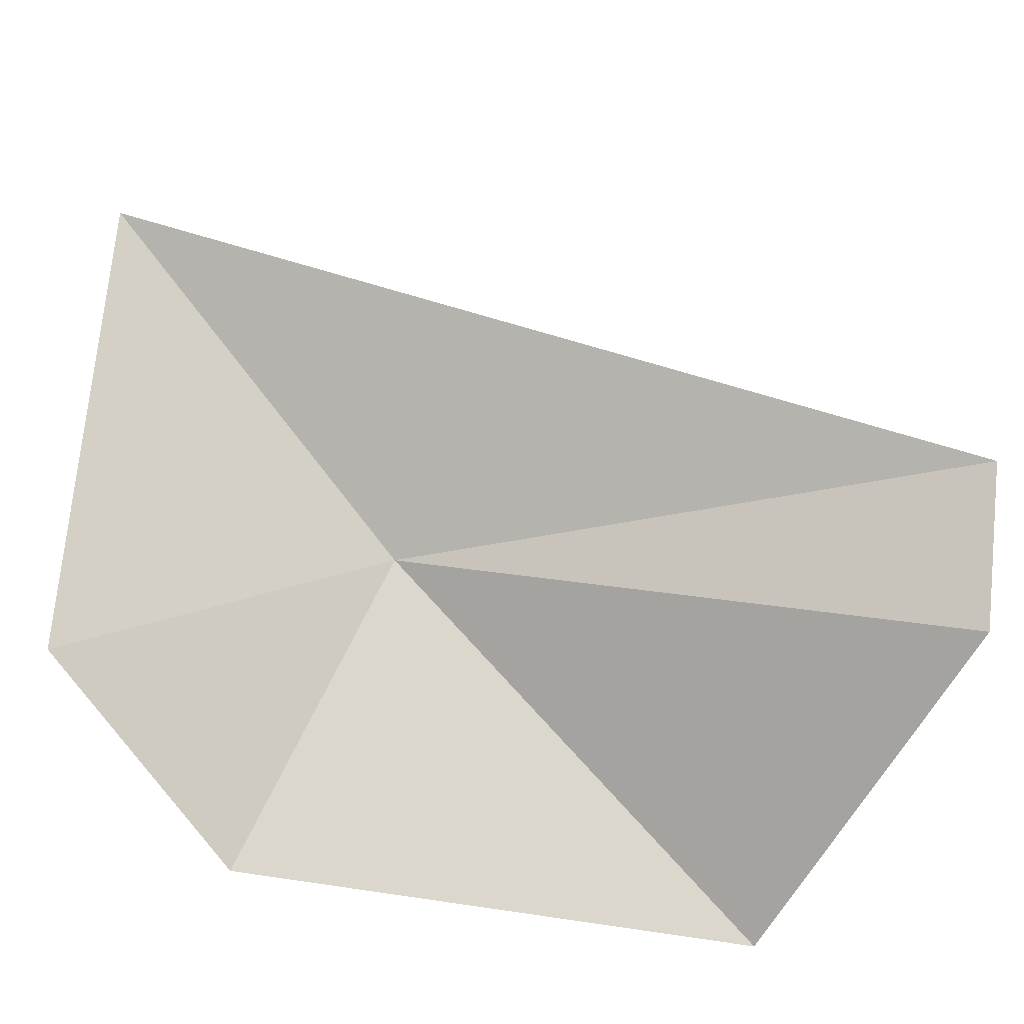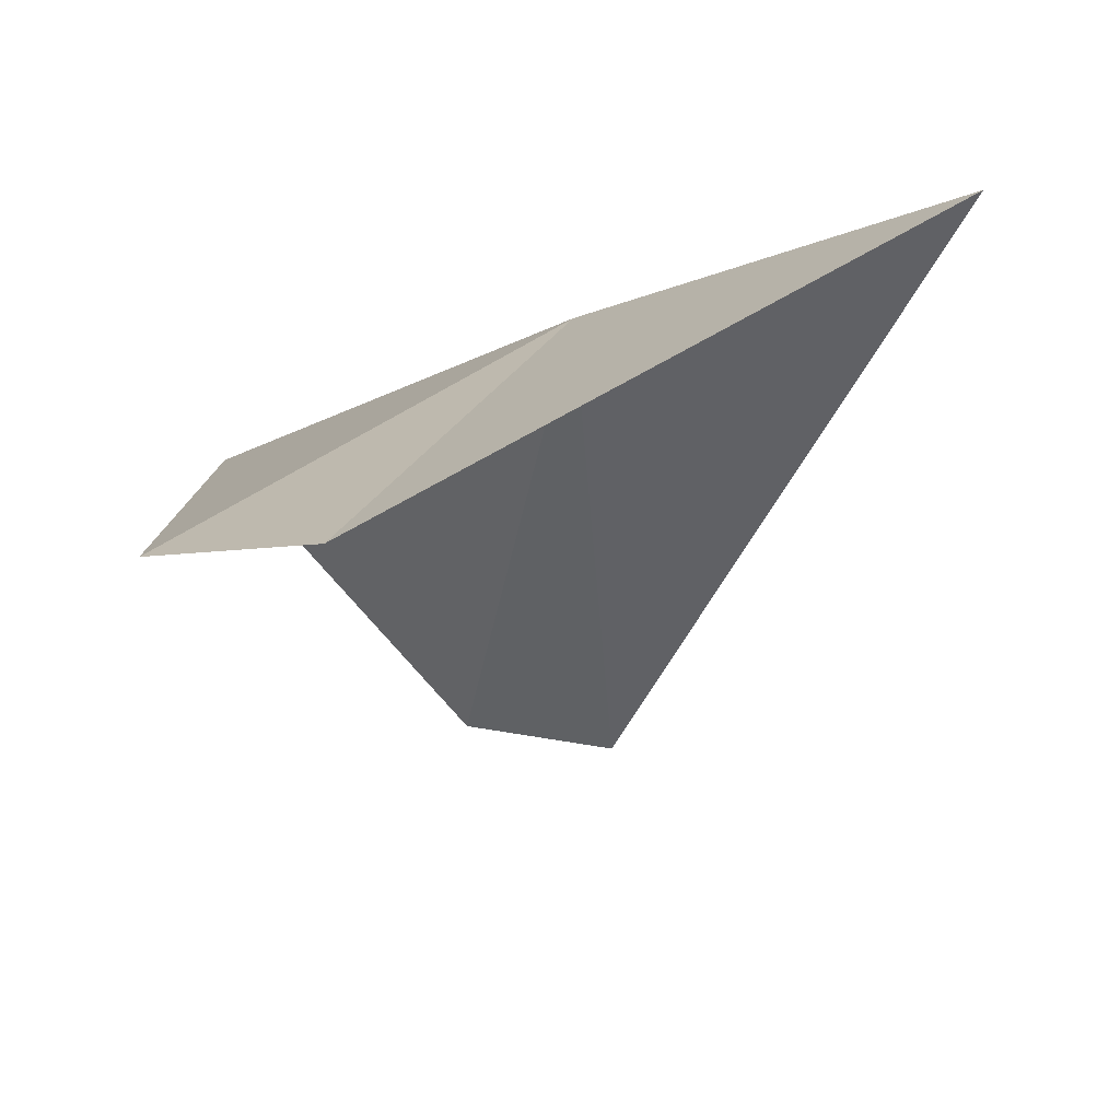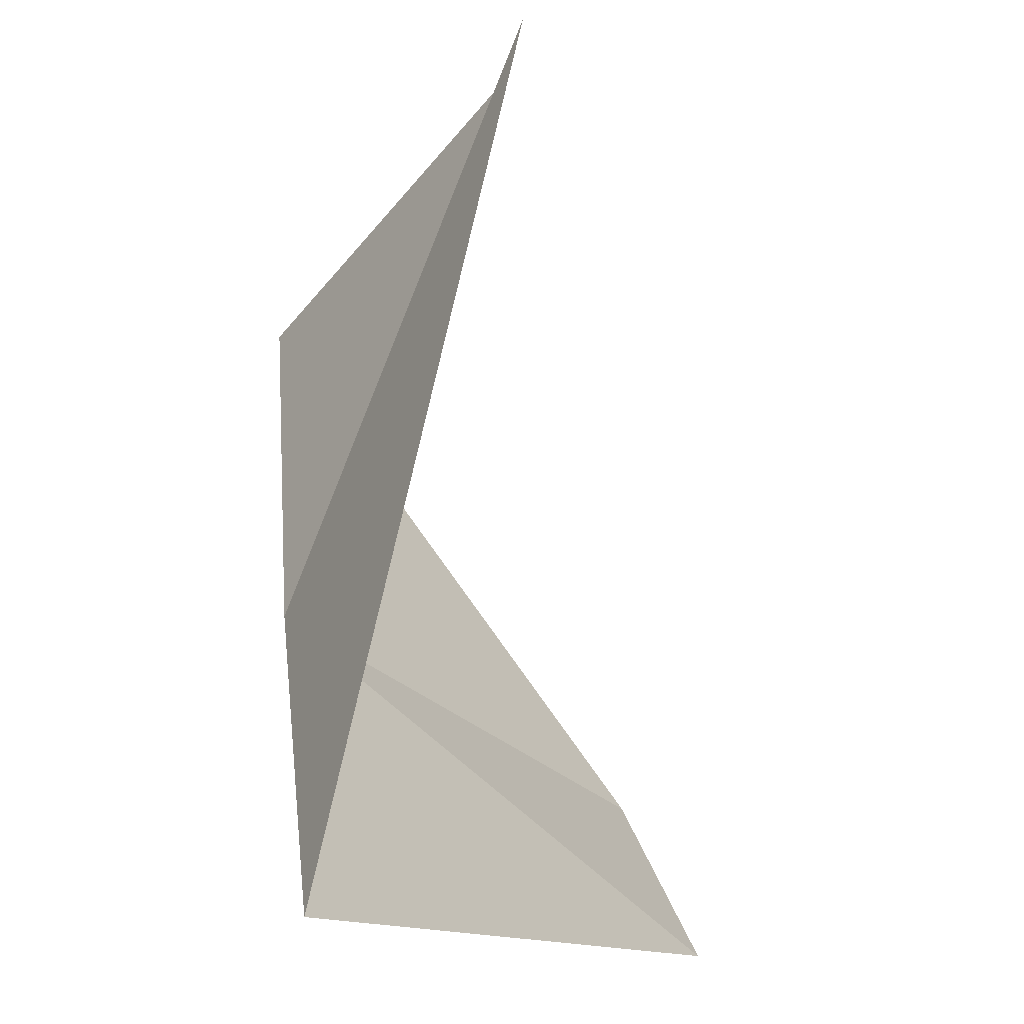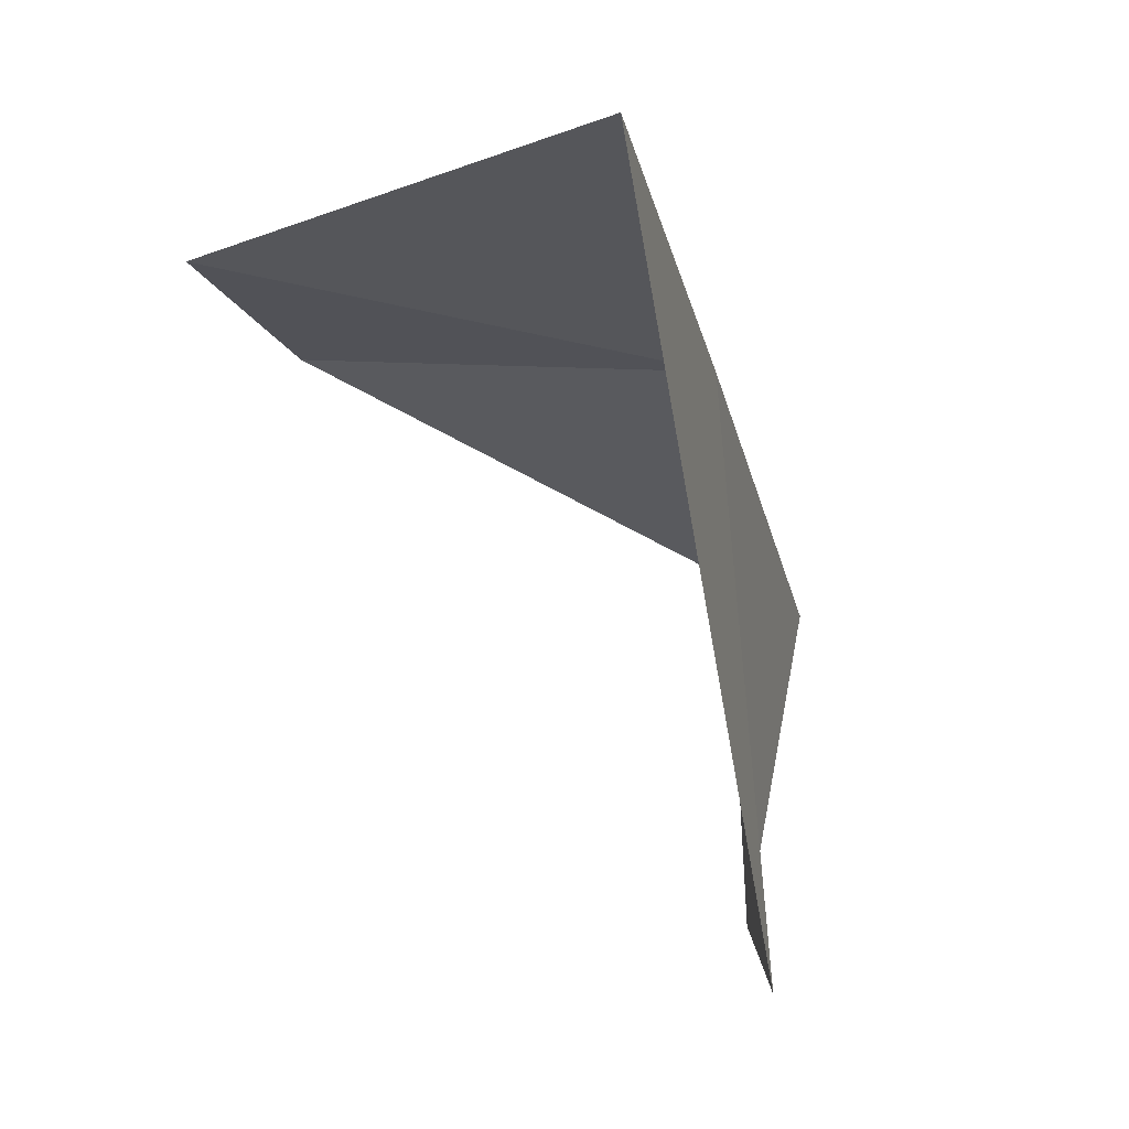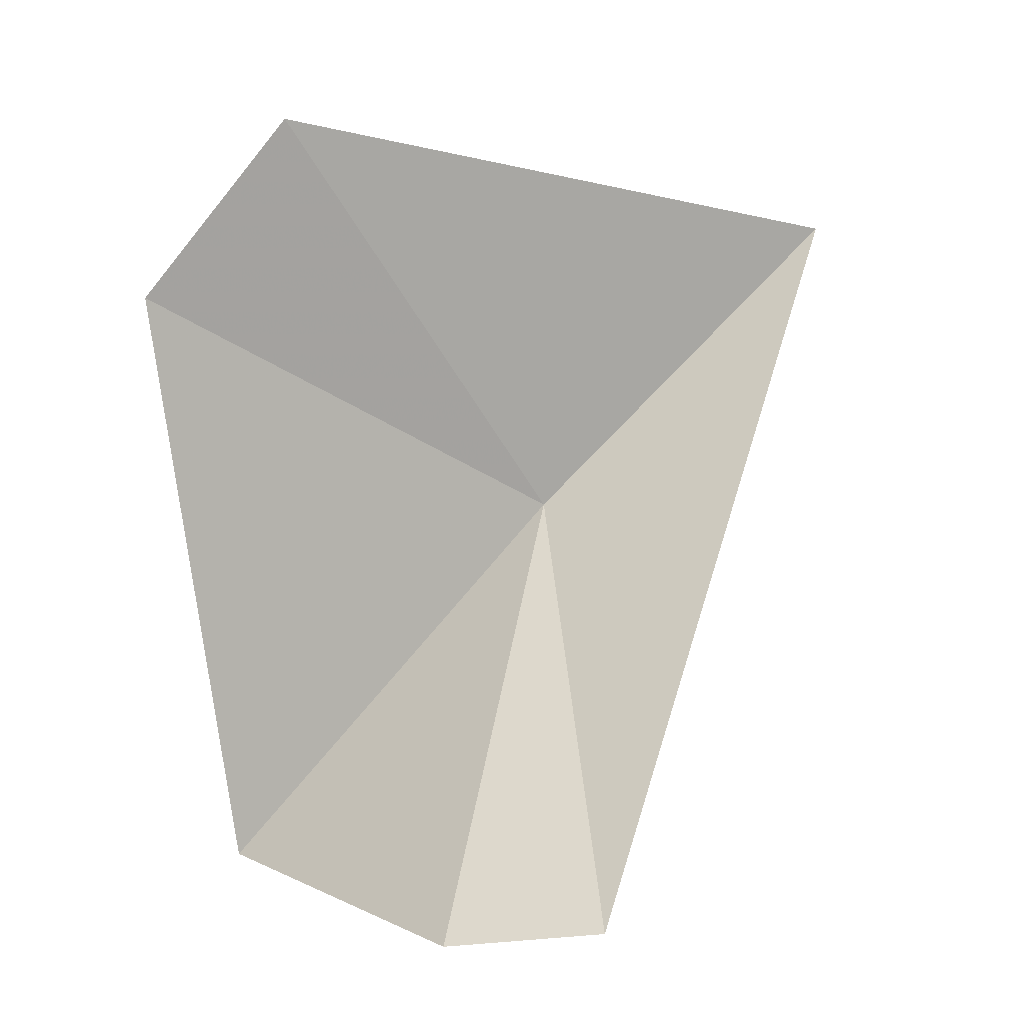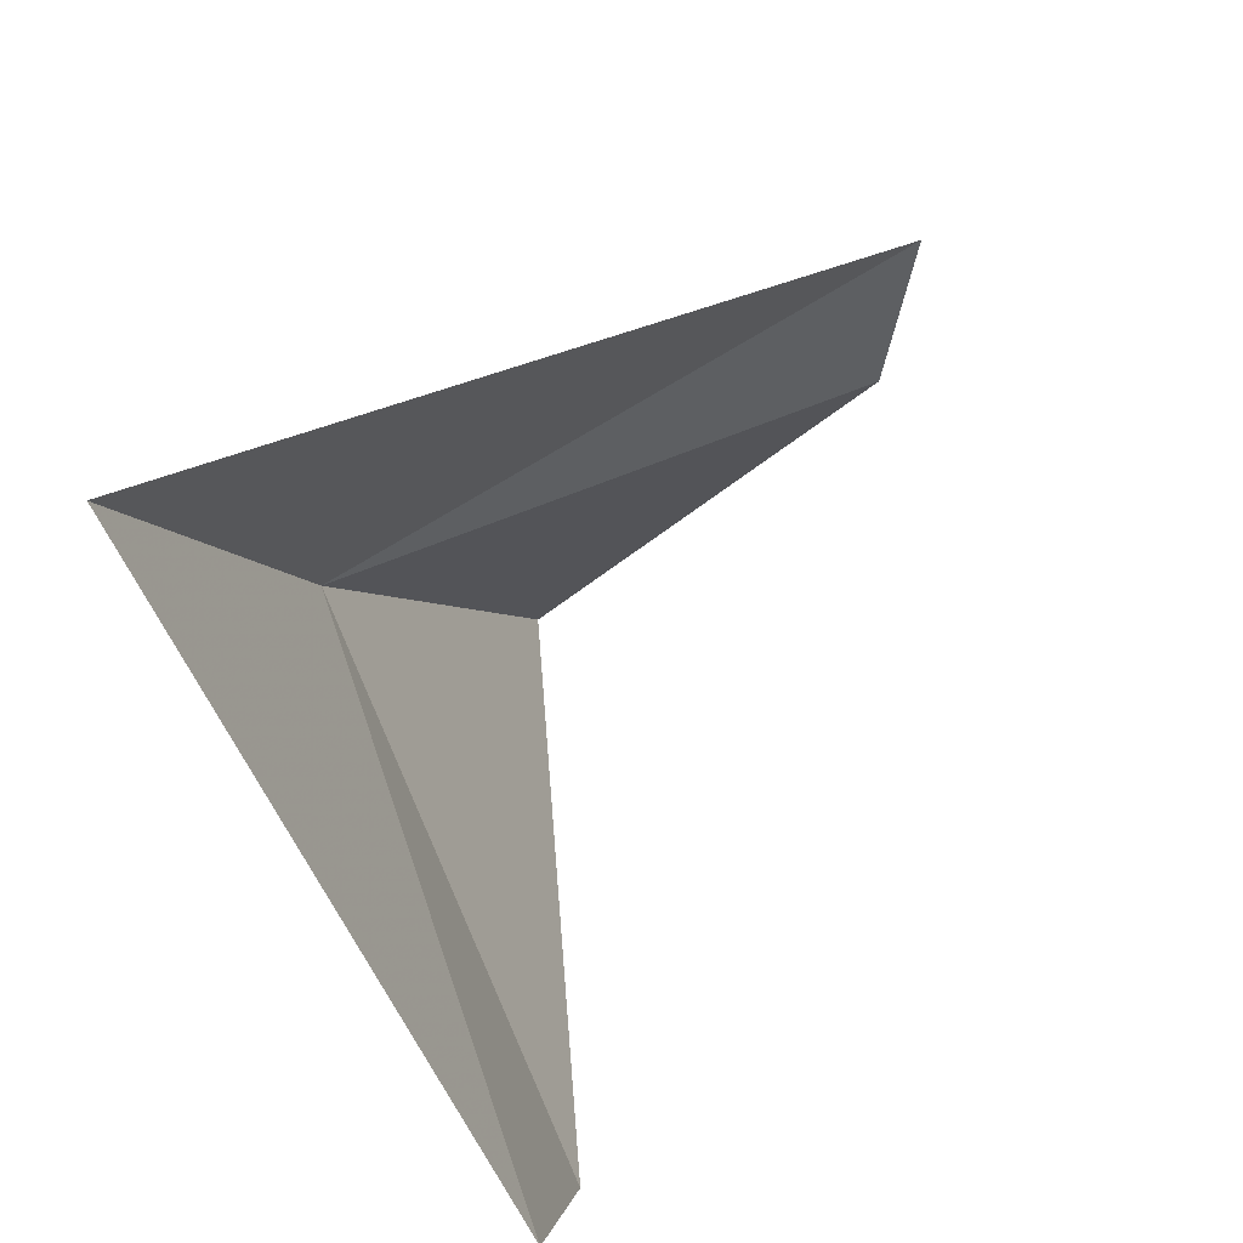
<metadata>
{"format":"obj","ext":"obj","renderer":"f3d","projection":"perspective","resolution":1024,"background":"white","views":[{"elev":-18.1,"azim":111.4,"up":"+Y"},{"elev":37.8,"azim":89.3,"up":"+Z"},{"elev":79.3,"azim":26.2,"up":"+Y"},{"elev":8.7,"azim":168.7,"up":"+Z"},{"elev":-50.5,"azim":98.9,"up":"+Z"},{"elev":45.8,"azim":57.9,"up":"+Y"}]}
</metadata>
<code>
v -13.57 -35.78 43.9
v -11.19 -36.79 44.39
v -12.73 -34.06 45.06
v -11.82 -37.63 43.85
v -14.54 -37.63 42.39
v -13.82 -35.55 40.94
v -13.91 -36.35 41.04
f 1 2 3
f 1 4 2
f 1 3 6
f 1 6 7
f 1 7 5
f 1 5 4

</code>
